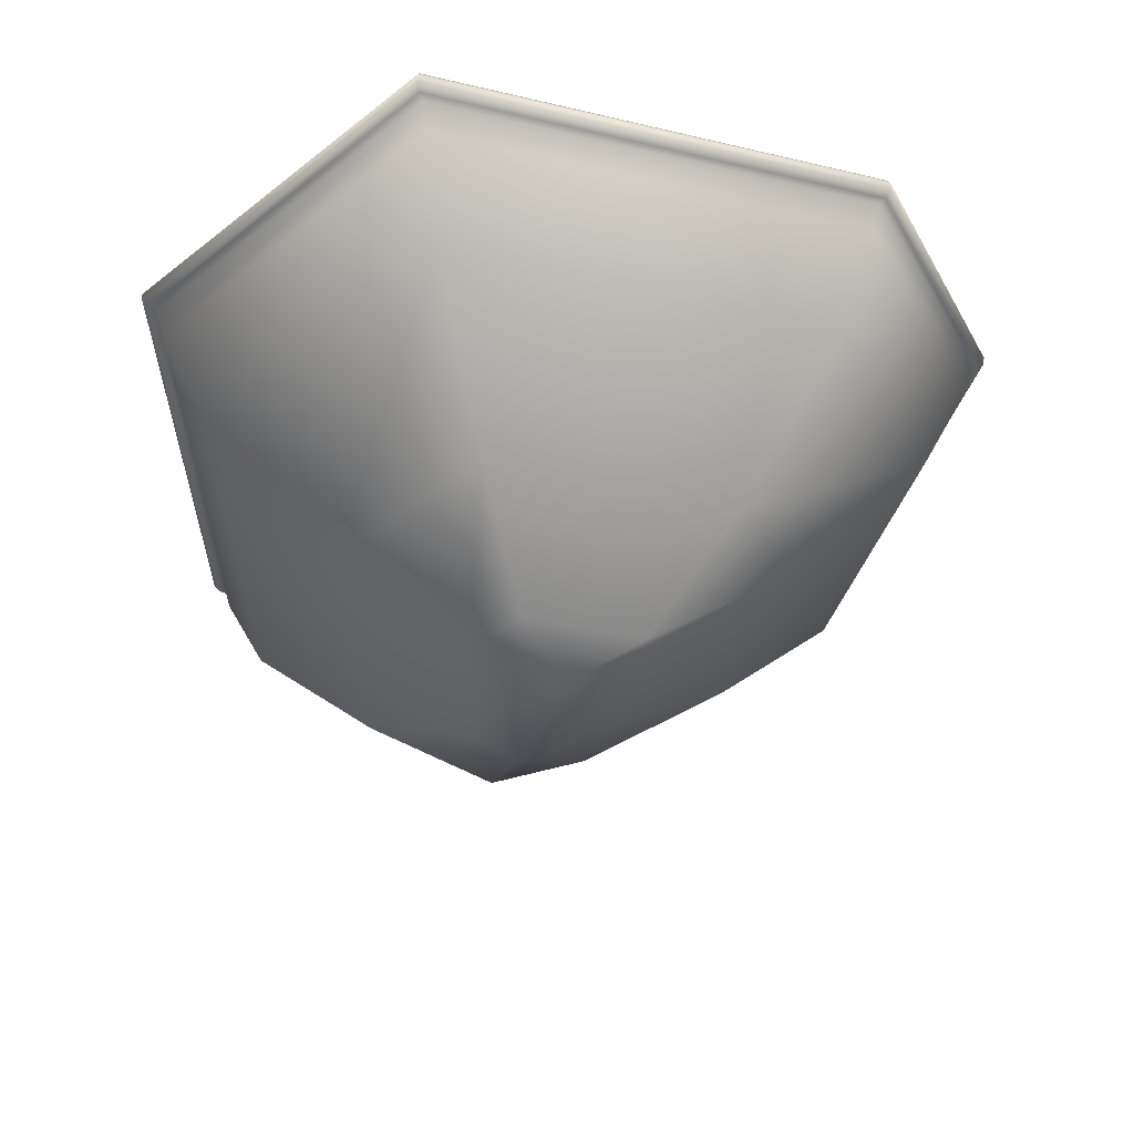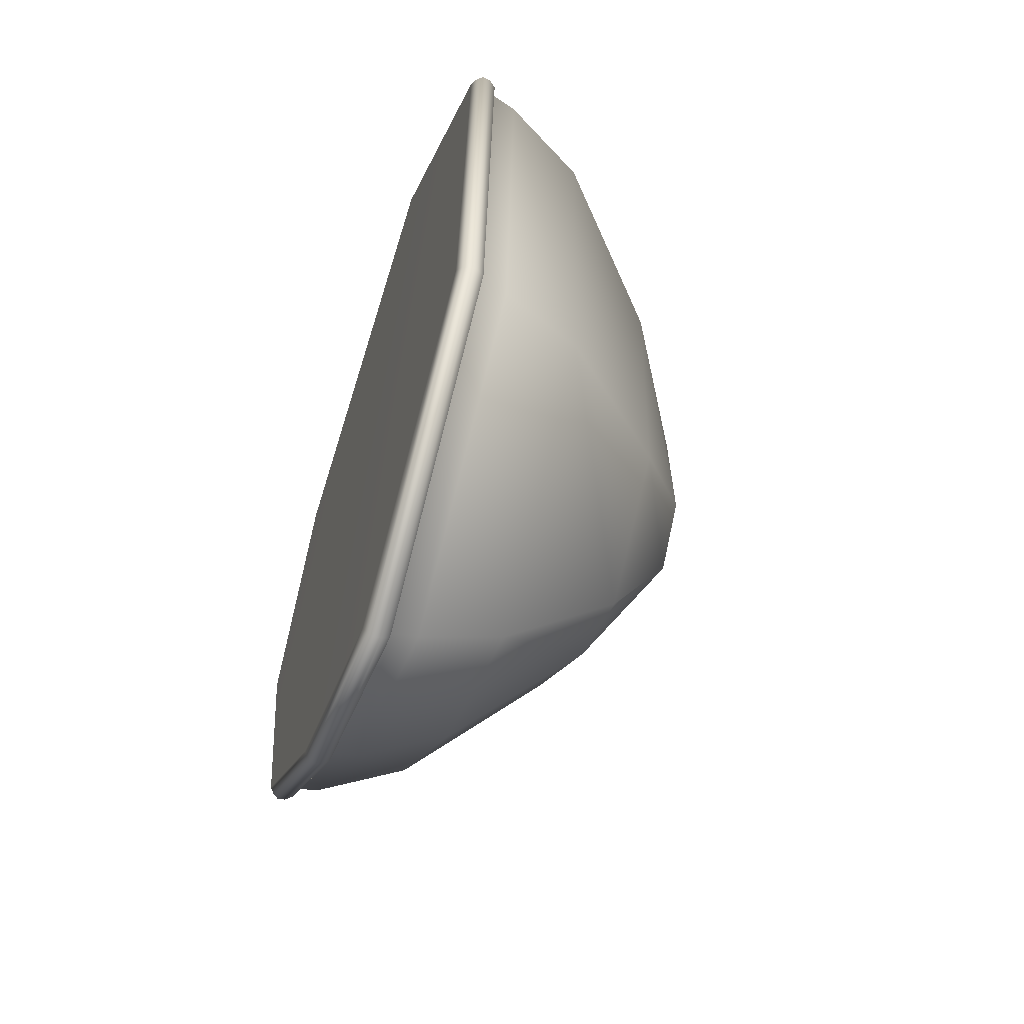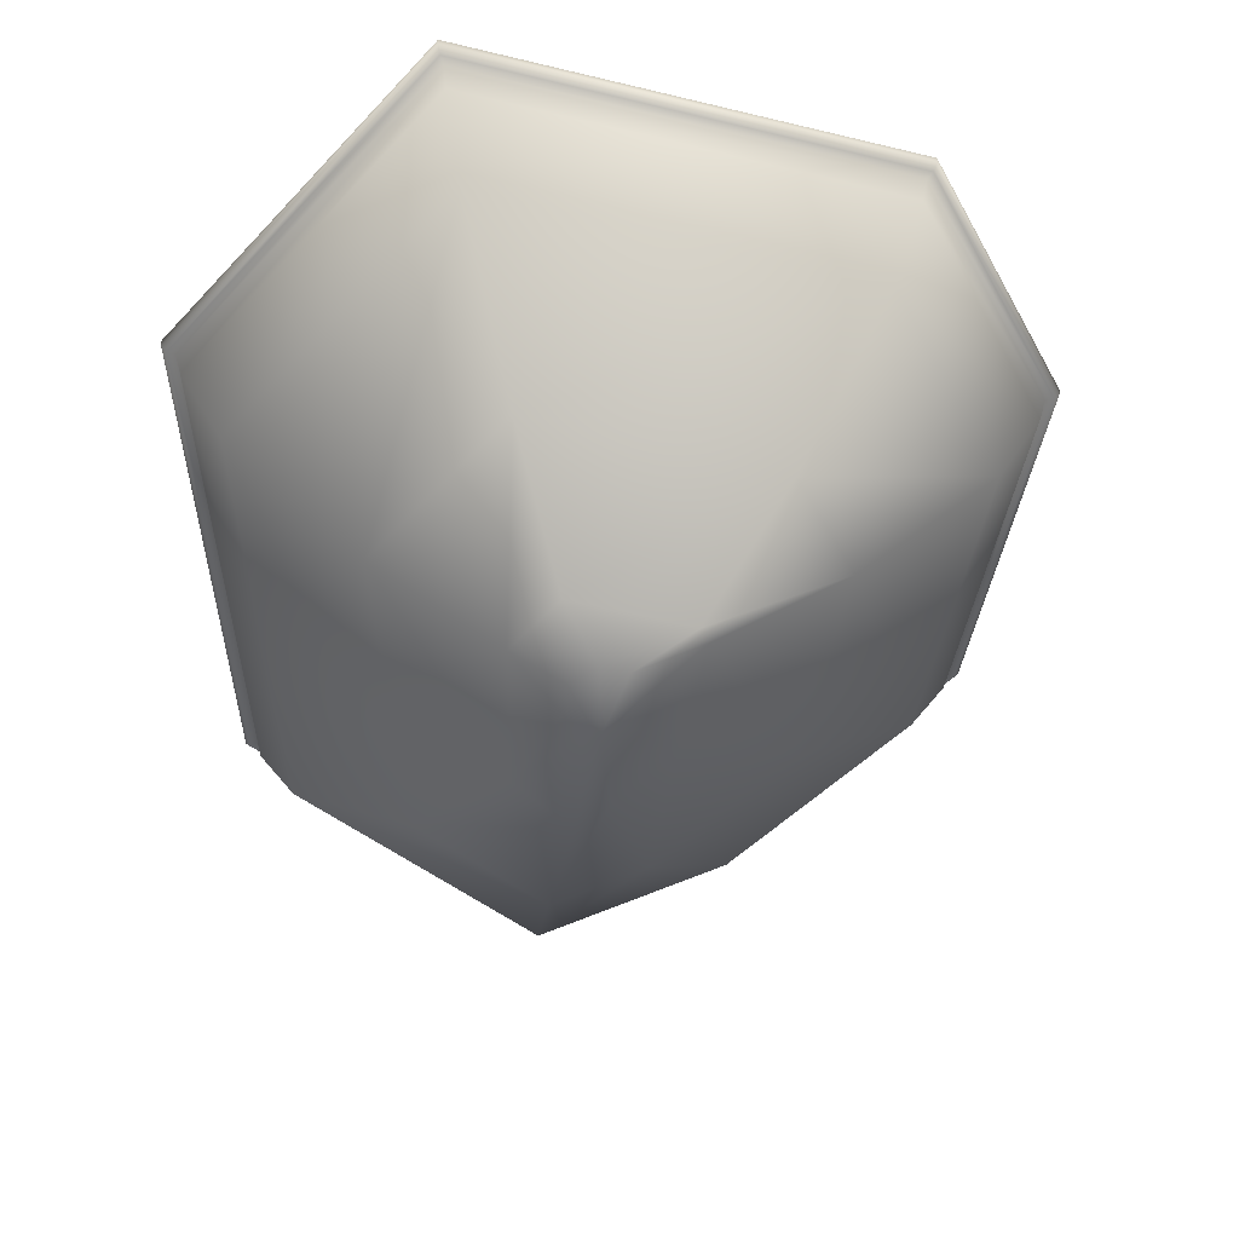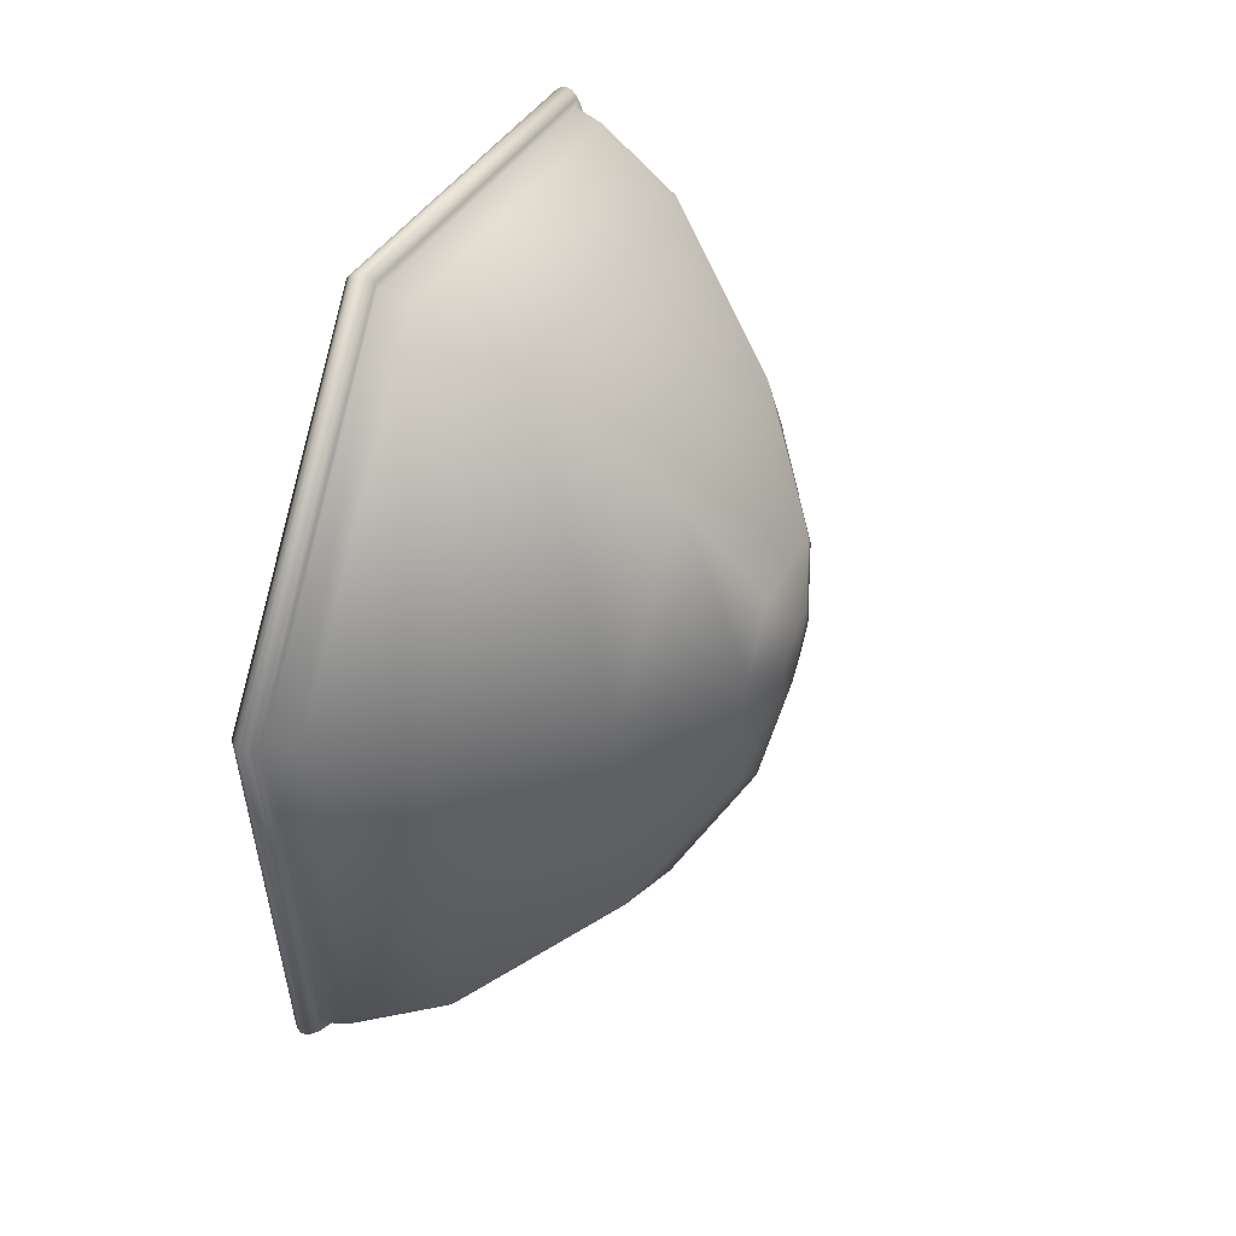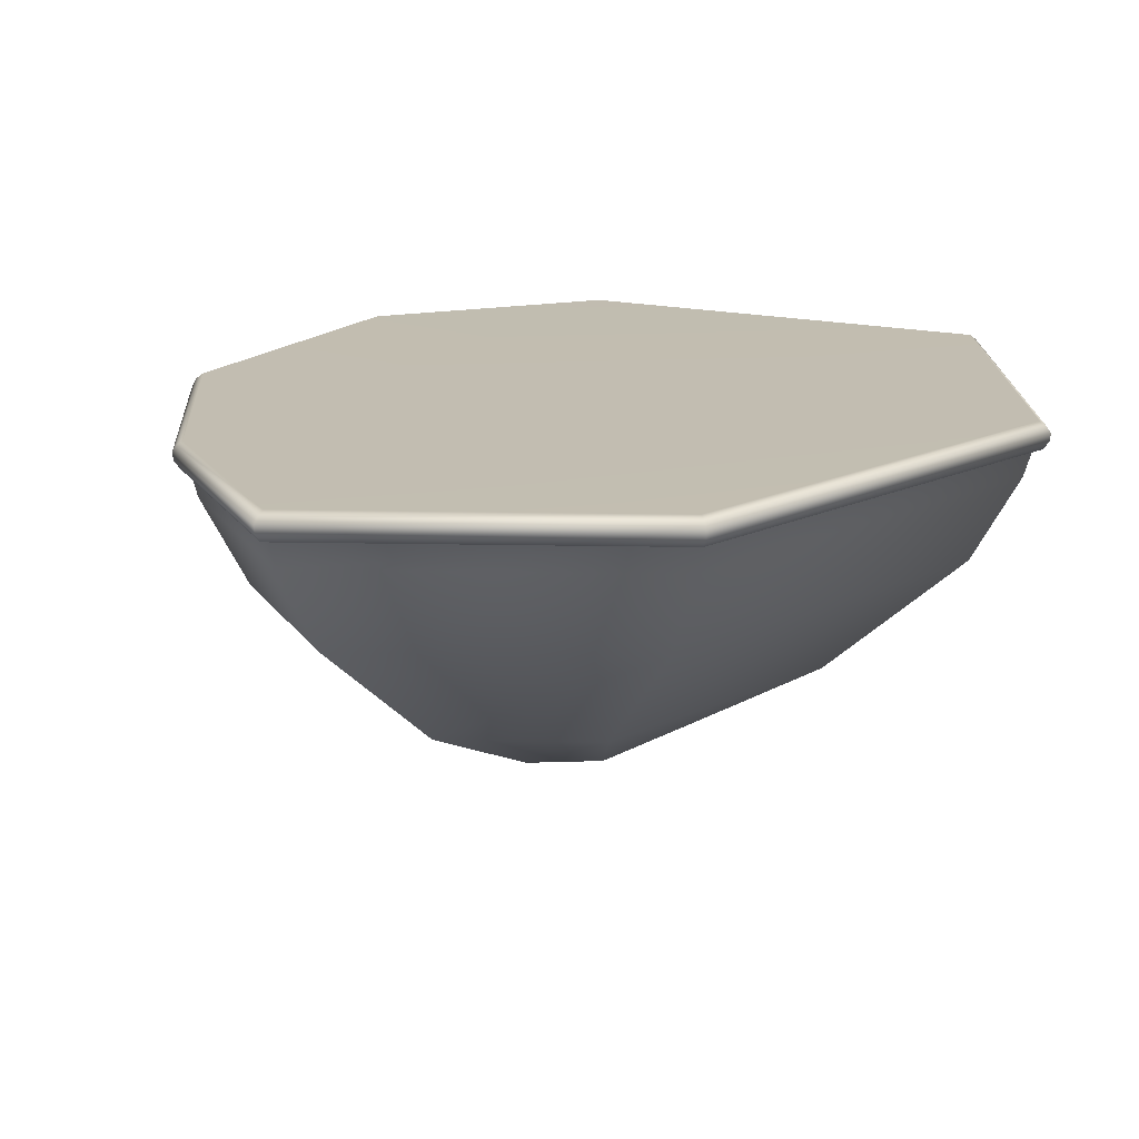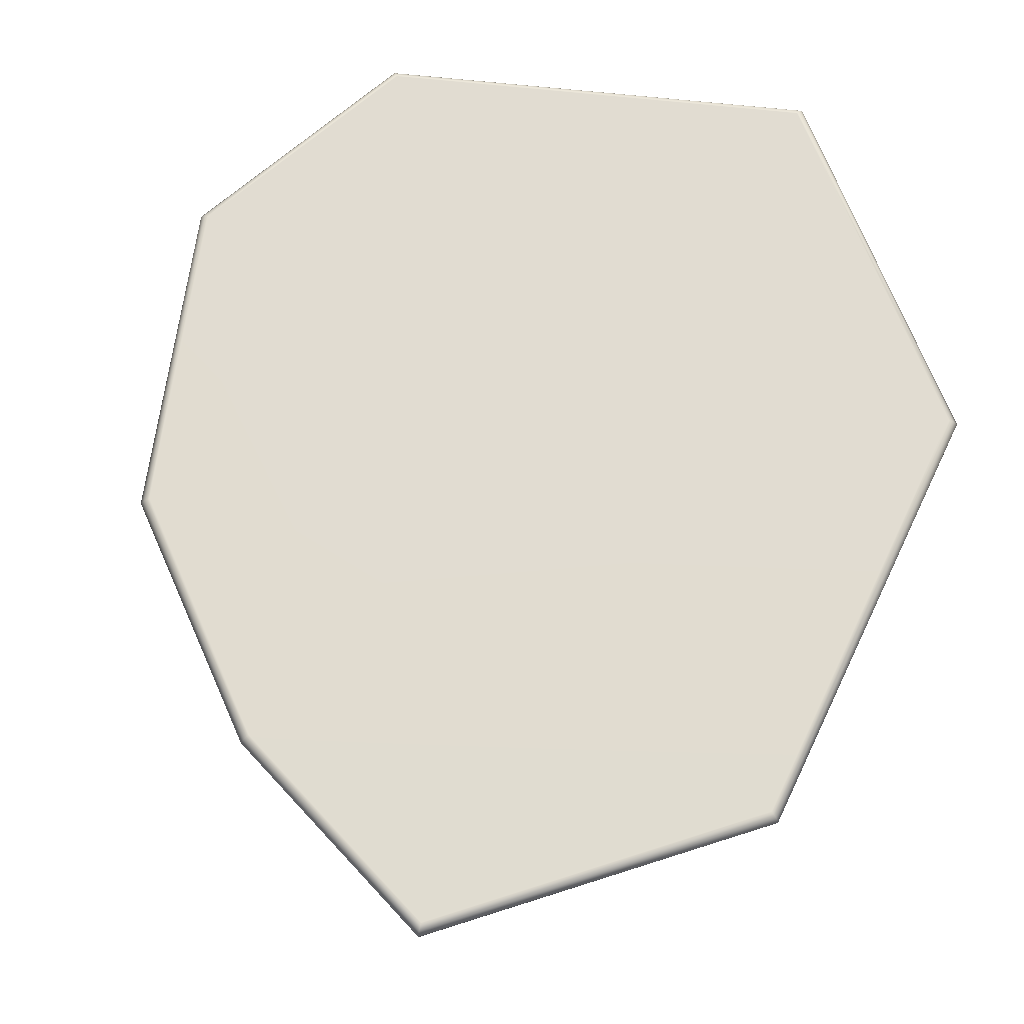
<metadata>
{"format":"obj","ext":"obj","renderer":"f3d","projection":"perspective","resolution":1024,"background":"white","views":[{"elev":-36.7,"azim":-0.7,"up":"+Y"},{"elev":-59.7,"azim":-108.2,"up":"+Z"},{"elev":-54.2,"azim":2.1,"up":"+Y"},{"elev":49.1,"azim":-68.4,"up":"+Z"},{"elev":16.9,"azim":-137.3,"up":"+Y"},{"elev":69.3,"azim":-157.4,"up":"+Y"}]}
</metadata>
<code>
g default
v 31.75 -11.24 -74.03
v -14.18 -11.24 -95
v -68.43 -11.24 -48.96
v -73.4 -11.24 42.82
v -19.57 -11.24 98.87
v 64.66 -11.24 73.86
v 88.02 -11.24 26.9
v 71.55 -11.24 -36.43
v 32.2 -5.481 -75.45
v -14.58 -5.481 -96.81
v -69.84 -5.481 -49.9
v -74.9 -5.481 43.58
v -20.07 -5.481 100.7
v 65.73 -5.481 75.2
v 89.53 -5.481 27.37
v 72.75 -5.481 -37.15
v 63.49 -29.09 -31.67
v 26.65 -29.09 -66.47
v 78.47 -29.09 25.91
v 58.35 -29.09 66.35
v -16.88 -29.09 88.68
v -64.2 -29.09 39.4
v -59.65 -29.09 -44.6
v -12.72 -29.09 -84.44
v 39.58 -55.16 -17.52
v 11.53 -55.16 -44.02
v 50.11 -55.16 22.96
v 39.62 -55.16 44.06
v -8.882 -55.16 58.46
v -36.91 -55.16 29.27
v -33.61 -55.16 -31.68
v -8.372 -55.16 -53.1
v 17.46 -70.54 -4.439
v 5.067 -70.54 -15.79
v 23.88 -70.54 20.24
v 22.29 -70.54 23.44
v -1.488 -70.54 30.5
v -11.67 -70.54 19.9
v -12.6 -70.54 -9.909
v -2.103 -70.54 -21.04
v 7.865 -74.69 6.636
v 3.808 -74.69 2.83
v 11.66 -74.69 11.59
v 9.894 -74.69 17.21
v 4.449 -74.69 18.69
v -1.395 -74.69 15.21
v -2.34 -74.69 8.687
v -0.3683 -74.69 2.51
v 33.16 -5.481 -76.88
v -14.86 -5.481 -98.8
v -71.49 -5.481 -50.73
v -76.64 -5.481 44.22
v -20.58 -5.481 102.6
v 66.92 -5.481 76.62
v 91.33 -5.481 27.56
v 74.27 -5.481 -38.05
v 33.79 -3.851 -77.8
v -15.04 -3.851 -100.1
v -72.57 -3.851 -51.26
v -77.76 -3.851 44.64
v -20.91 -3.851 103.8
v 67.7 -3.851 77.54
v 92.5 -3.851 27.68
v 75.26 -3.851 -38.63
v 33.9 -2.226 -77.97
v -15.07 -2.226 -100.3
v -72.76 -2.226 -51.36
v -77.97 -2.226 44.72
v -20.97 -2.226 104.1
v 67.84 -2.226 77.71
v 92.71 -2.226 27.7
v 75.44 -2.226 -38.74
v 33.45 -0.9966 -77.3
v -14.94 -0.9966 -99.39
v -71.98 -0.9966 -50.97
v -77.15 -0.9966 44.41
v -20.73 -0.9966 103.2
v 67.28 -0.9966 77.04
v 91.86 -0.9966 27.61
v 74.72 -0.9966 -38.31
v 32.71 0 -76.21
v -14.73 0 -97.86
v -70.71 0 -50.34
v -75.82 0 43.92
v -20.34 0 101.7
v 66.36 0 75.96
v 90.48 0 27.47
v 73.56 0 -37.63
g polySurface1
f 81 82 83 84 85 86 87 88
f 42 41 43 44 45 46 47 48
f 1 2 10 9
f 2 3 11 10
f 3 4 12 11
f 4 5 13 12
f 5 6 14 13
f 6 7 15 14
f 7 8 16 15
f 8 1 9 16
f 1 8 17 18
f 8 7 19 17
f 7 6 20 19
f 6 5 21 20
f 5 4 22 21
f 4 3 23 22
f 3 2 24 23
f 2 1 18 24
f 18 17 25 26
f 17 19 27 25
f 19 20 28 27
f 20 21 29 28
f 21 22 30 29
f 22 23 31 30
f 23 24 32 31
f 24 18 26 32
f 26 25 33 34
f 25 27 35 33
f 27 28 36 35
f 28 29 37 36
f 29 30 38 37
f 30 31 39 38
f 31 32 40 39
f 32 26 34 40
f 34 33 41 42
f 33 35 43 41
f 35 36 44 43
f 36 37 45 44
f 37 38 46 45
f 38 39 47 46
f 39 40 48 47
f 40 34 42 48
f 9 10 50 49
f 10 11 51 50
f 11 12 52 51
f 12 13 53 52
f 13 14 54 53
f 14 15 55 54
f 15 16 56 55
f 16 9 49 56
f 49 50 58 57
f 50 51 59 58
f 51 52 60 59
f 52 53 61 60
f 53 54 62 61
f 54 55 63 62
f 55 56 64 63
f 56 49 57 64
f 57 58 66 65
f 58 59 67 66
f 59 60 68 67
f 60 61 69 68
f 61 62 70 69
f 62 63 71 70
f 63 64 72 71
f 64 57 65 72
f 65 66 74 73
f 66 67 75 74
f 67 68 76 75
f 68 69 77 76
f 69 70 78 77
f 70 71 79 78
f 71 72 80 79
f 72 65 73 80
f 73 74 82 81
f 74 75 83 82
f 75 76 84 83
f 76 77 85 84
f 77 78 86 85
f 78 79 87 86
f 79 80 88 87
f 80 73 81 88

</code>
